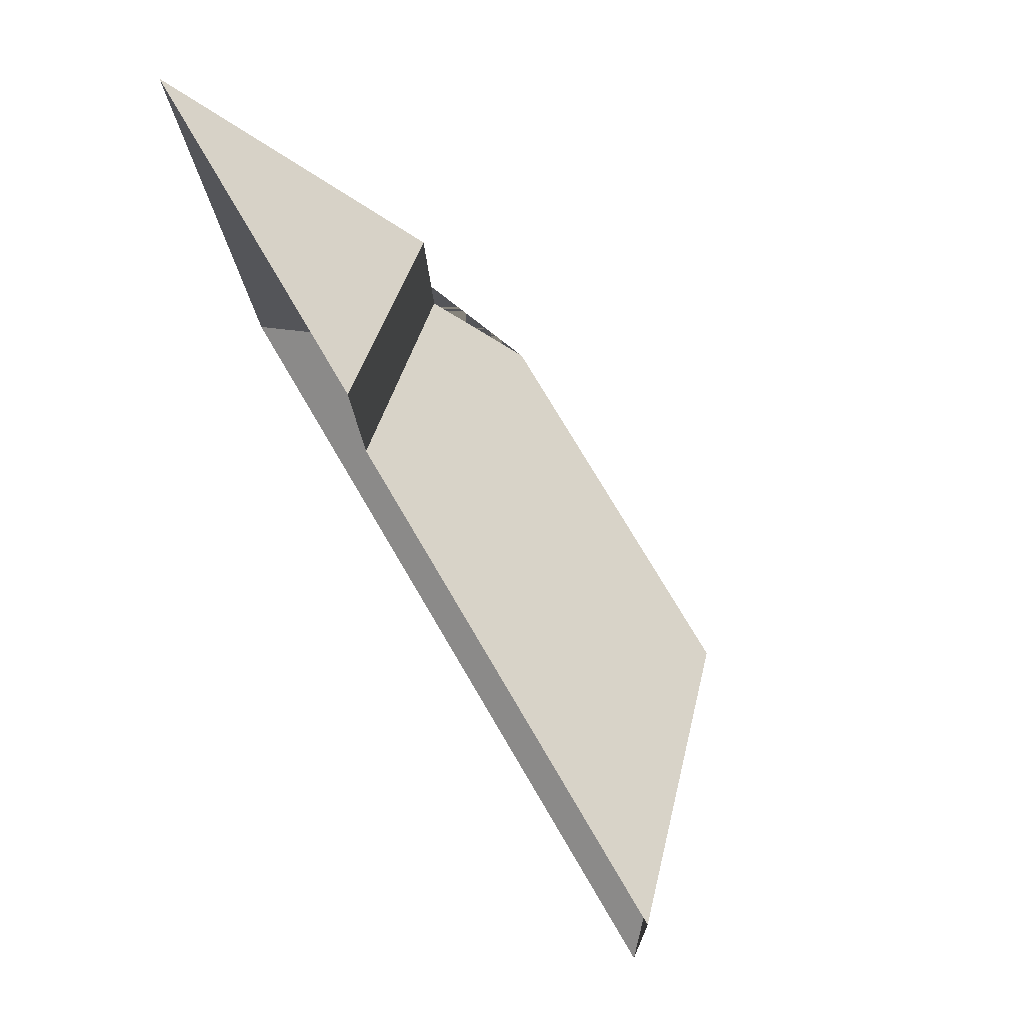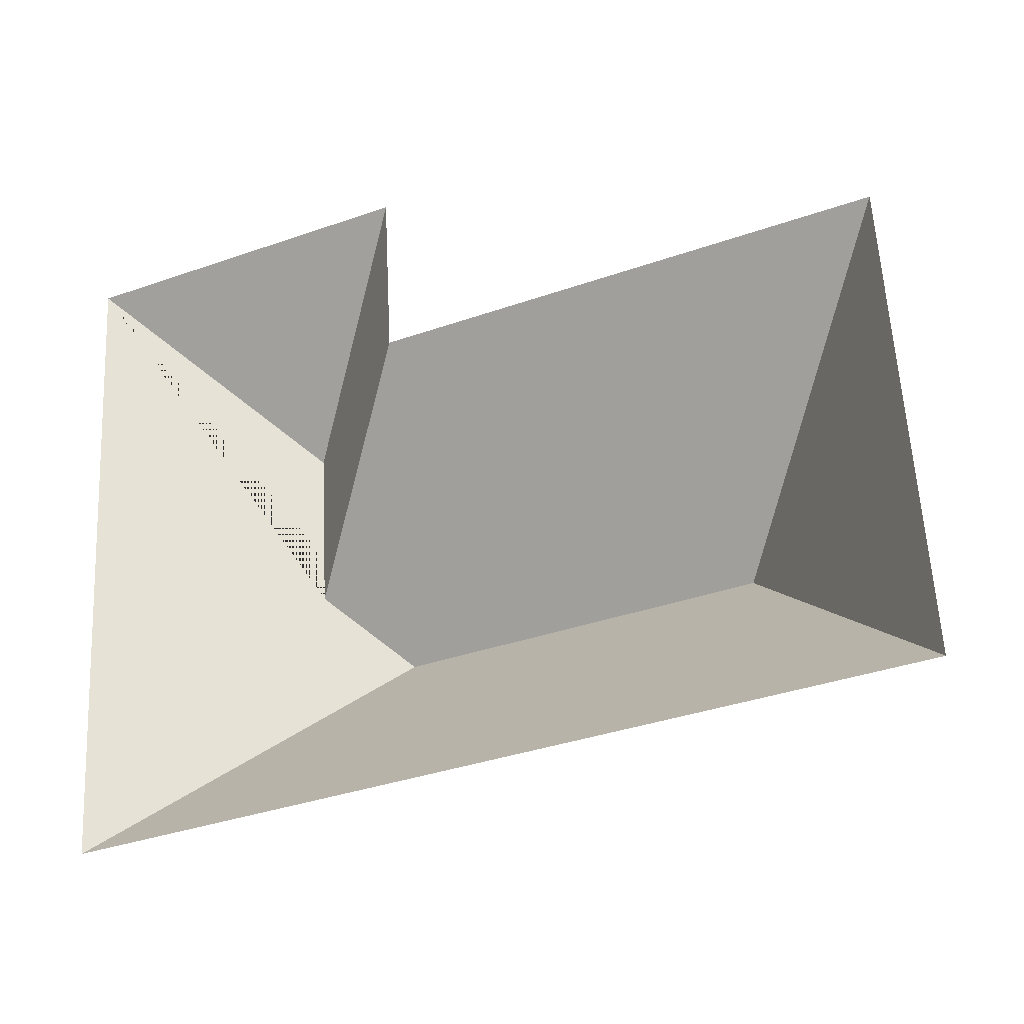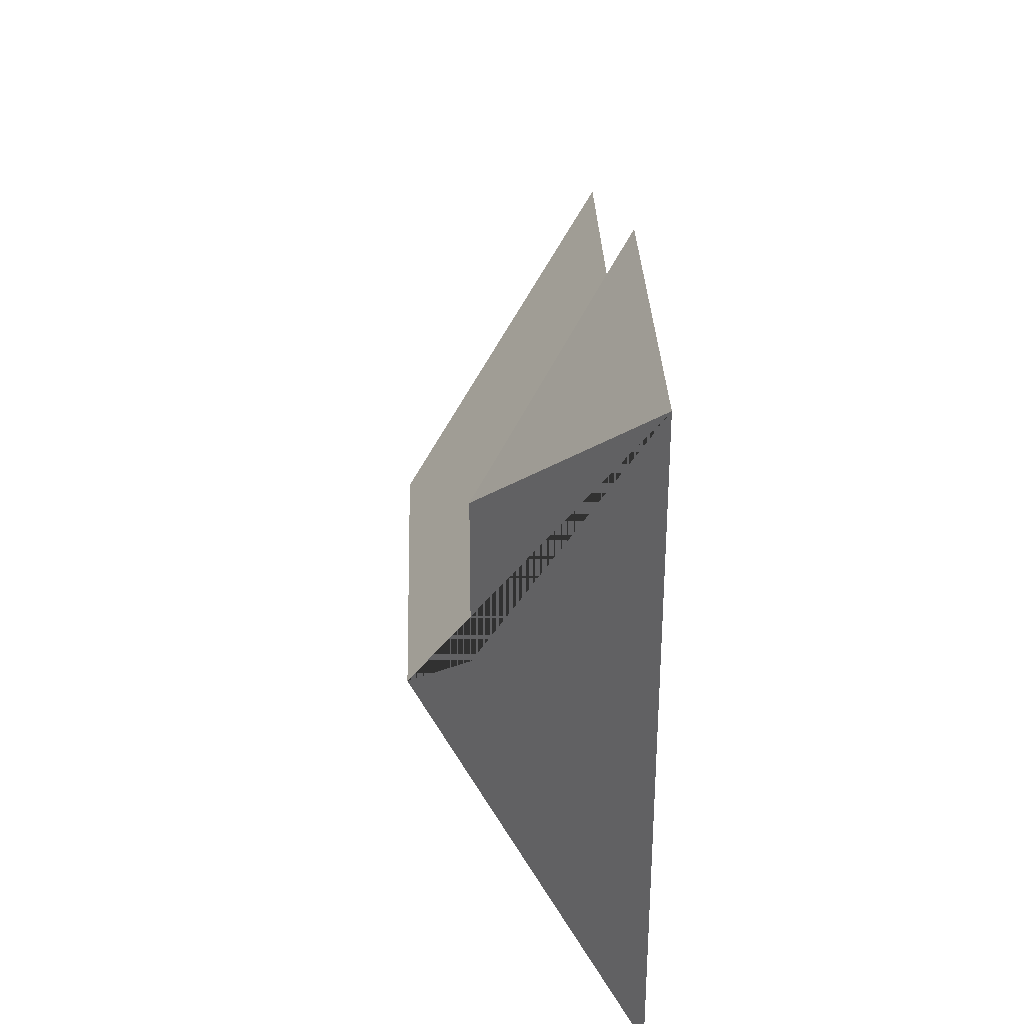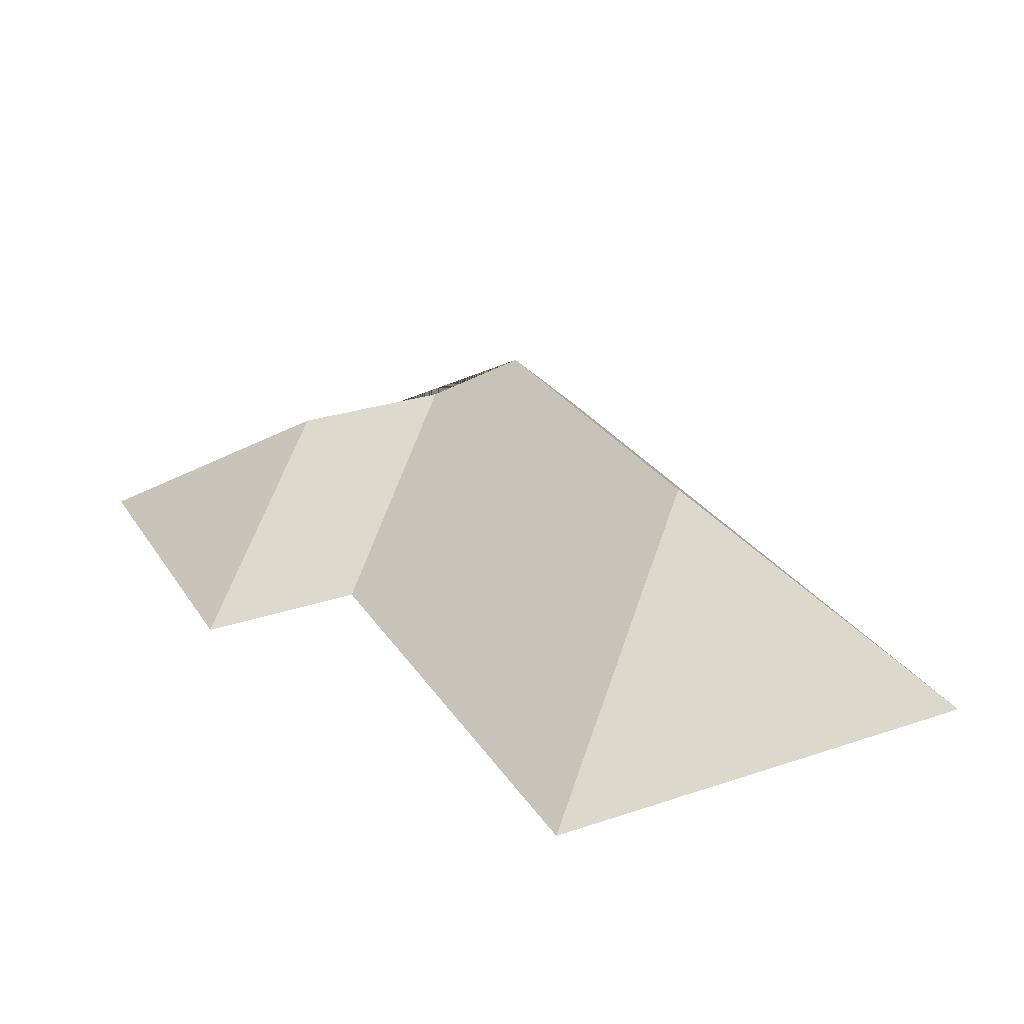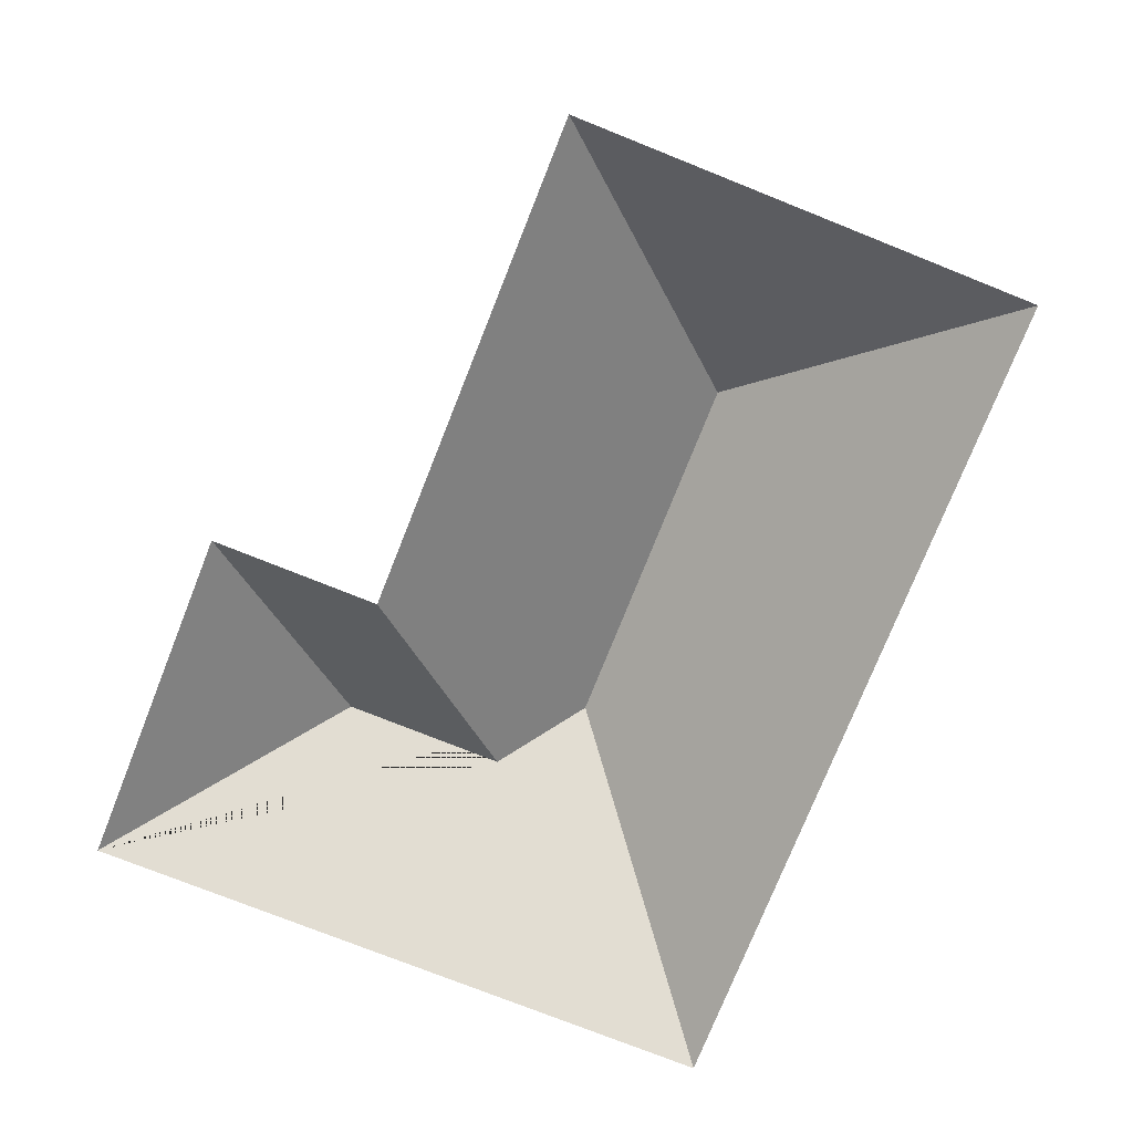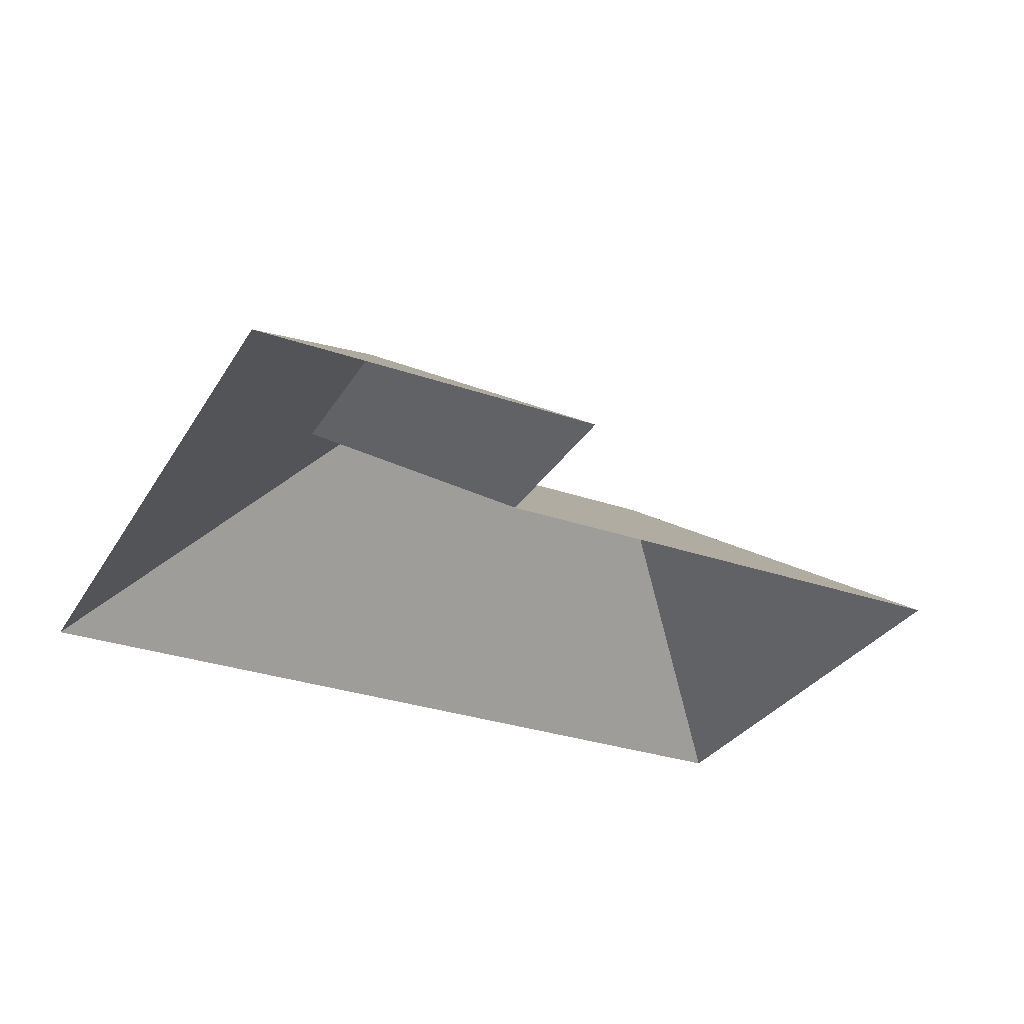
<metadata>
{"format":"obj","ext":"obj","renderer":"f3d","projection":"perspective","resolution":1024,"background":"white","views":[{"elev":77.8,"azim":59.6,"up":"+Z"},{"elev":-28.2,"azim":24.4,"up":"+Z"},{"elev":27.5,"azim":-92.0,"up":"+Z"},{"elev":28.1,"azim":60.0,"up":"+Y"},{"elev":-75.8,"azim":65.0,"up":"+Y"},{"elev":-30.9,"azim":-29.5,"up":"+Y"}]}
</metadata>
<code>
o CG10_500_041072_0012_roof
v 128.6 75 -12.1
v 14.47 75 -18.61
v 298.5 75 -59.39
v 131.7 75 -68.81
v 79.34 125.2 -77.06
v 82.4 125.1 -132.3
v 232 144.9 -147.8
v 108.1 145 -154.9
v 307.5 75 -217
v 26.78 75 -233.3
v 128.6 0 -12.1
v 14.47 0 -18.61
v 26.78 0 -233.3
v 307.5 0 -217
v 298.5 0 -59.39
v 131.7 0 -68.81
f 2 1 5
f 2 5 6 8 10
f 1 4 6 5
f 4 3 7 8 6
f 3 9 7
f 8 7 9 10

</code>
